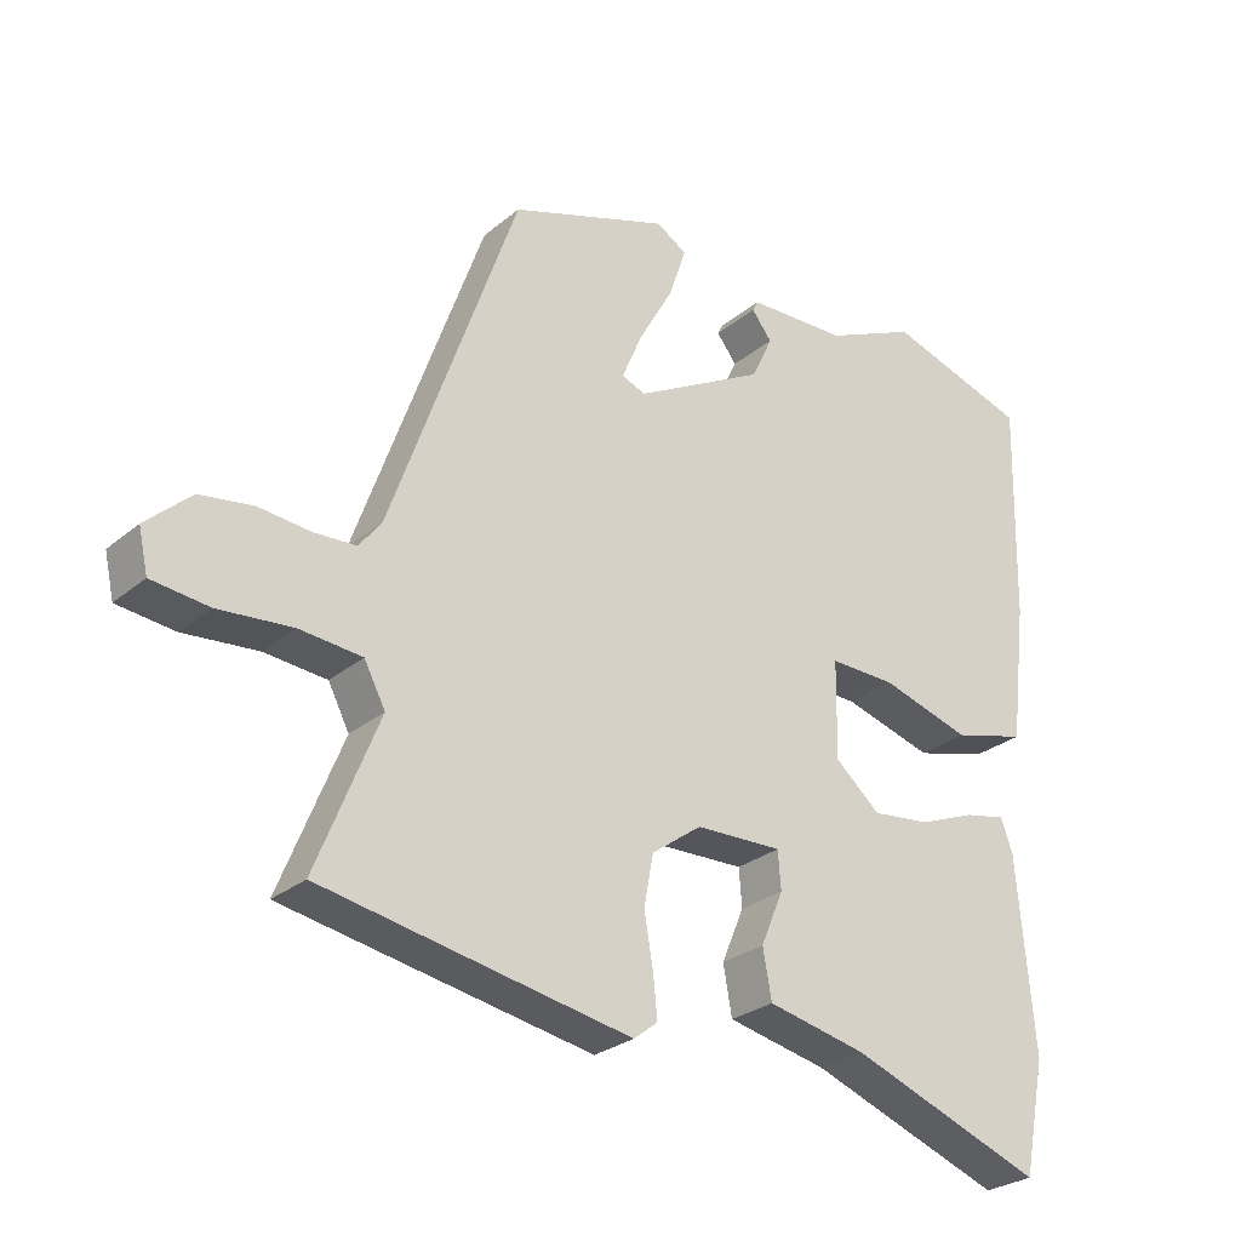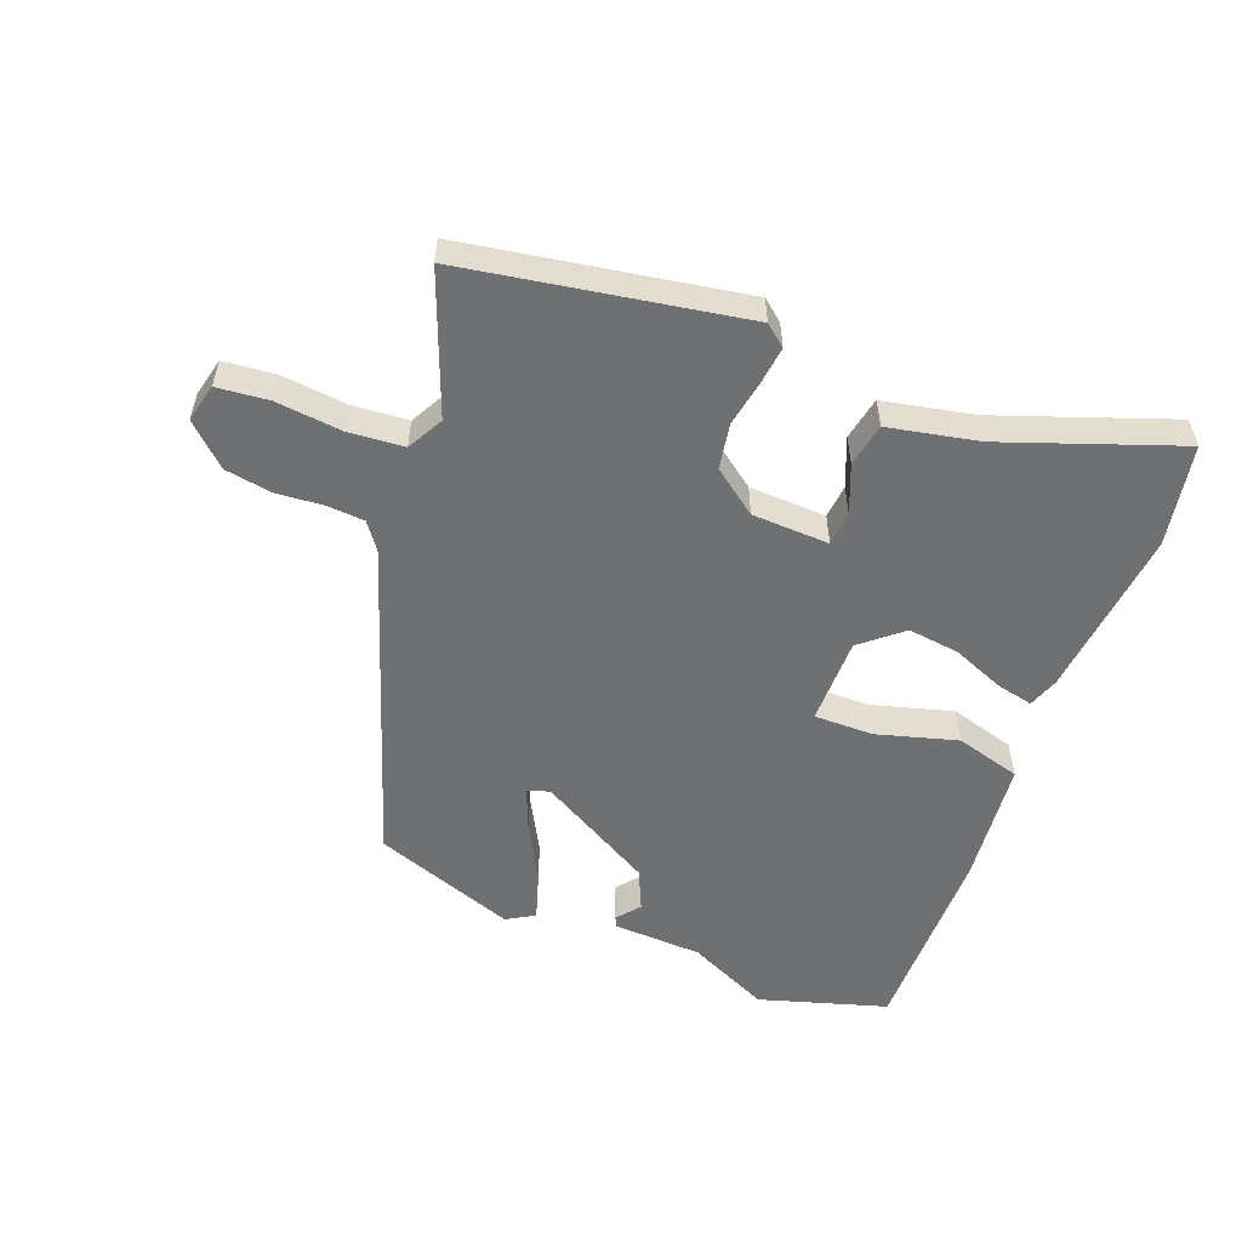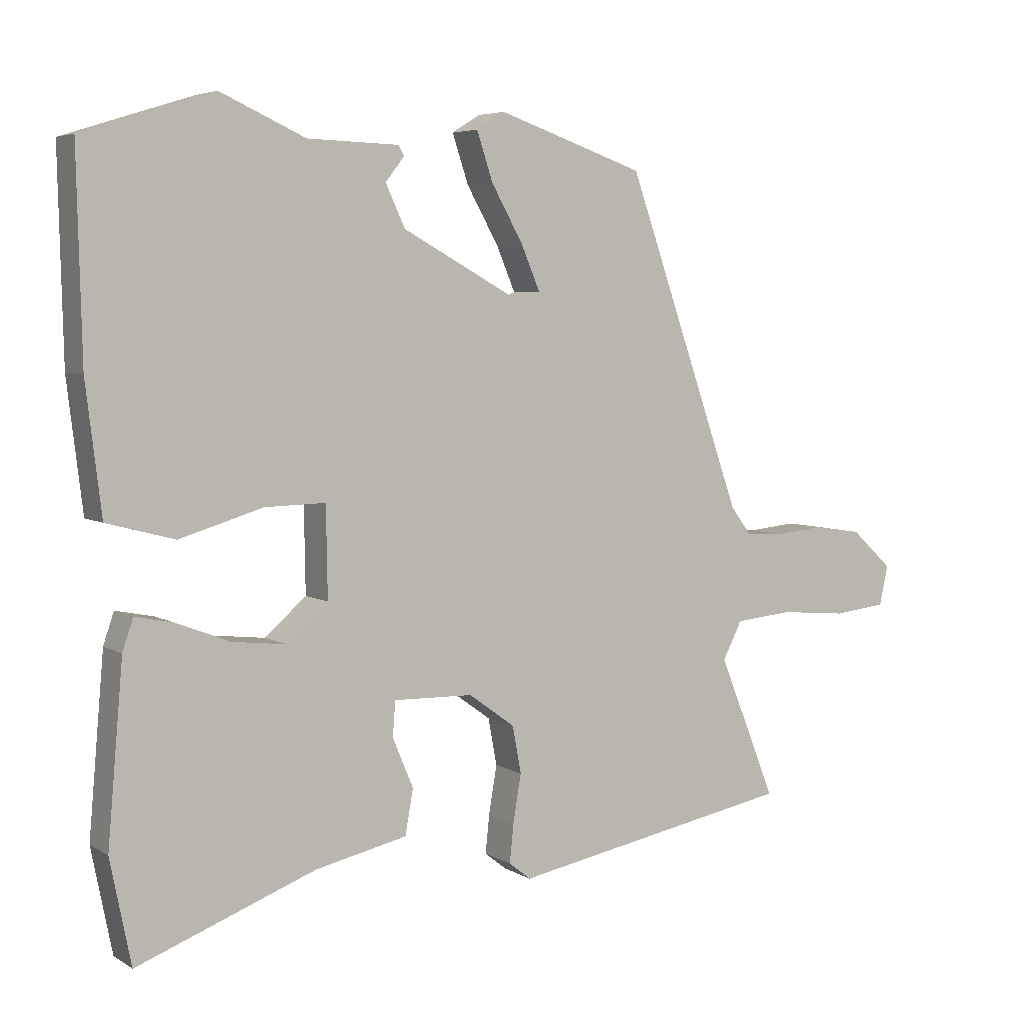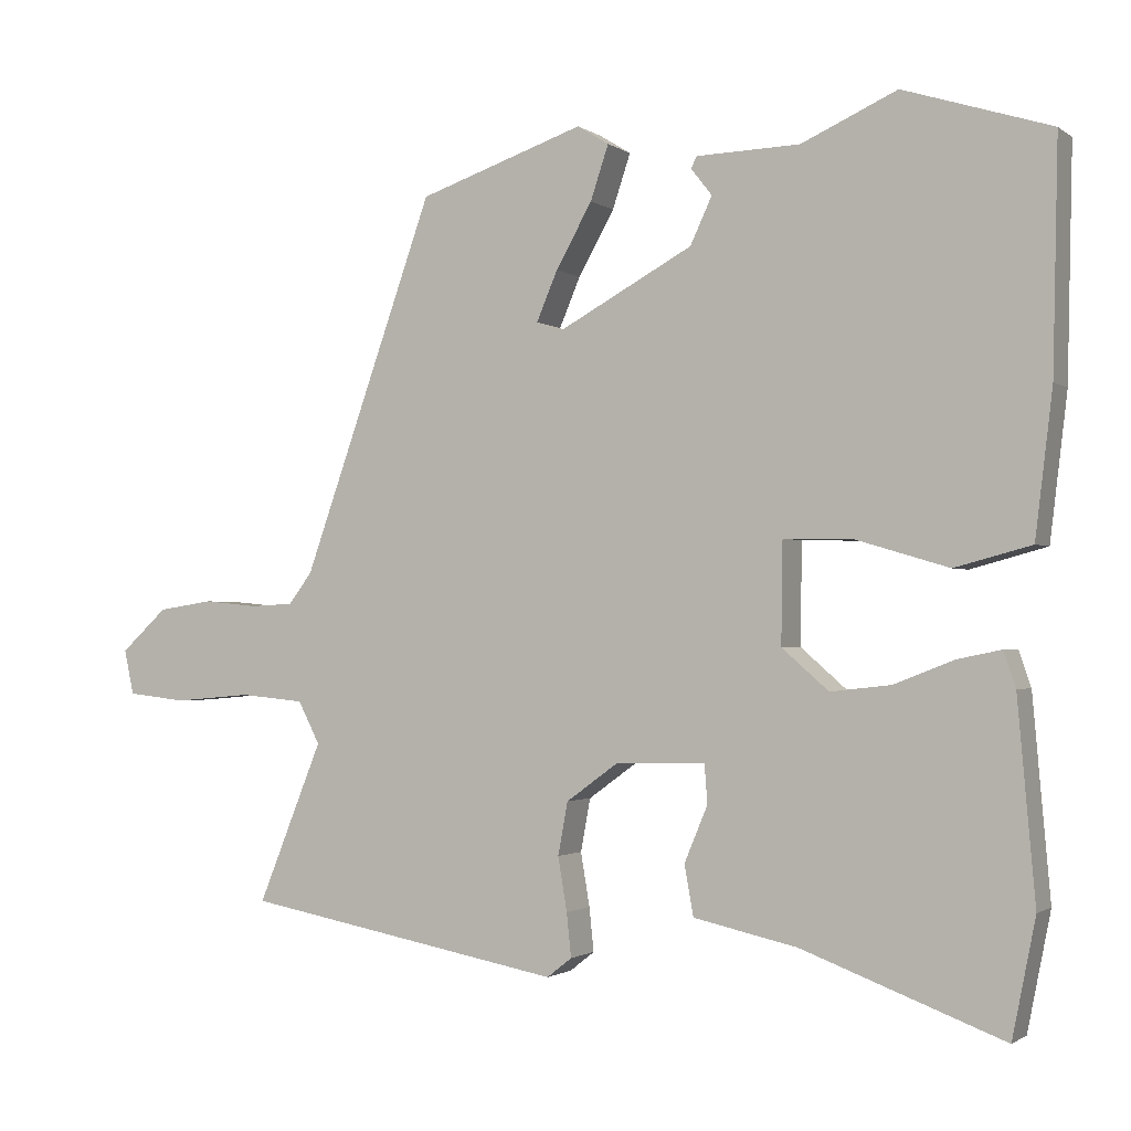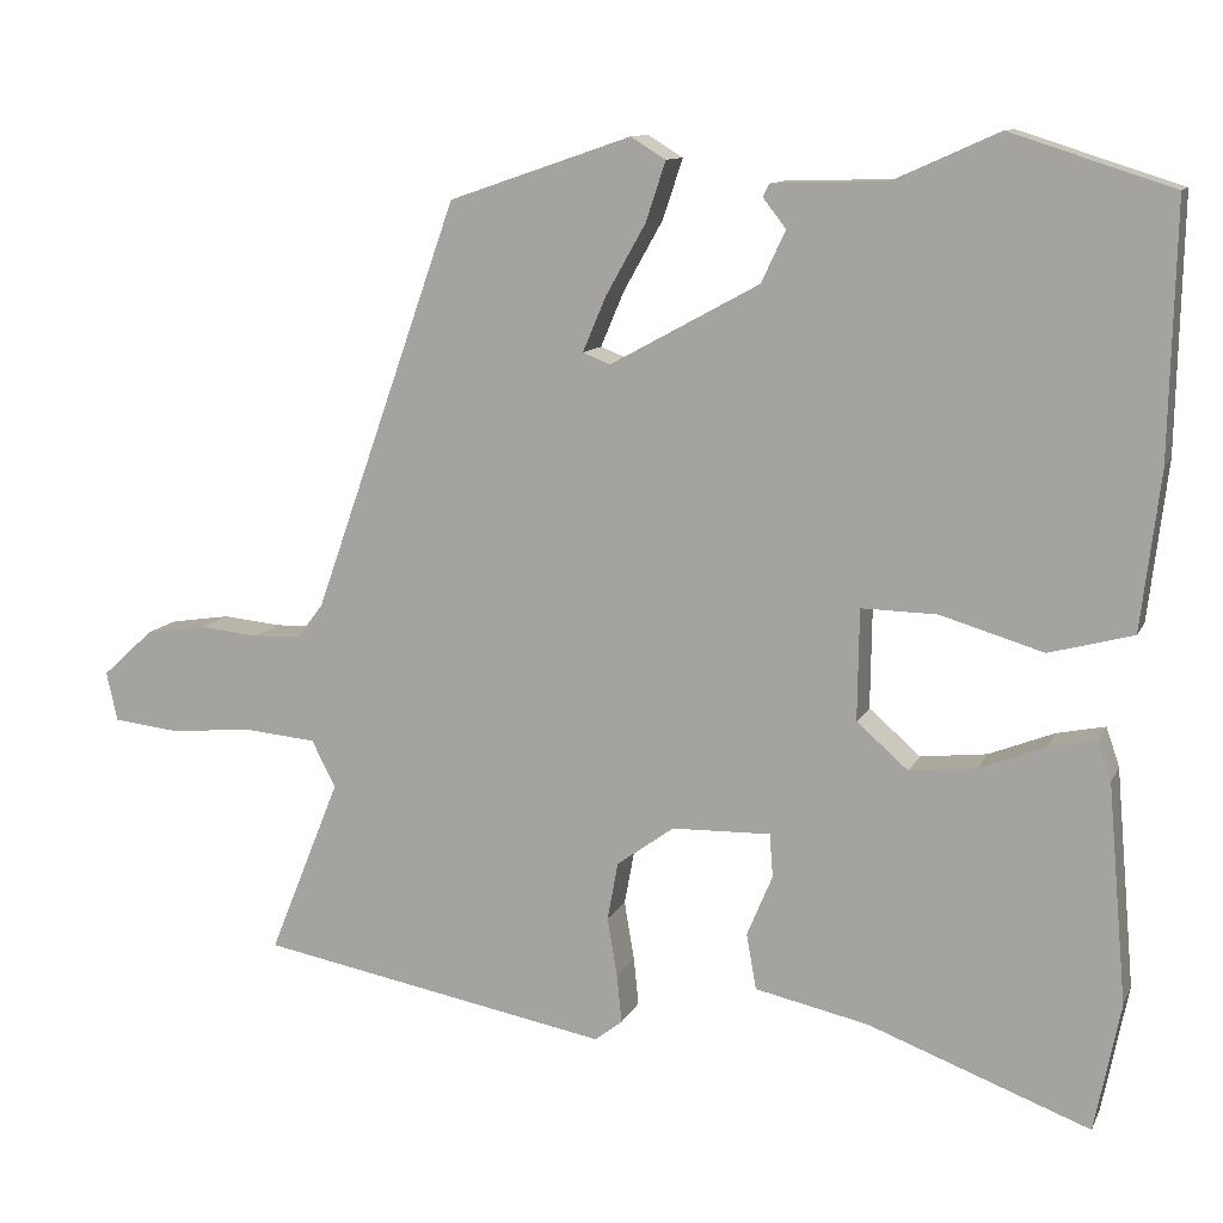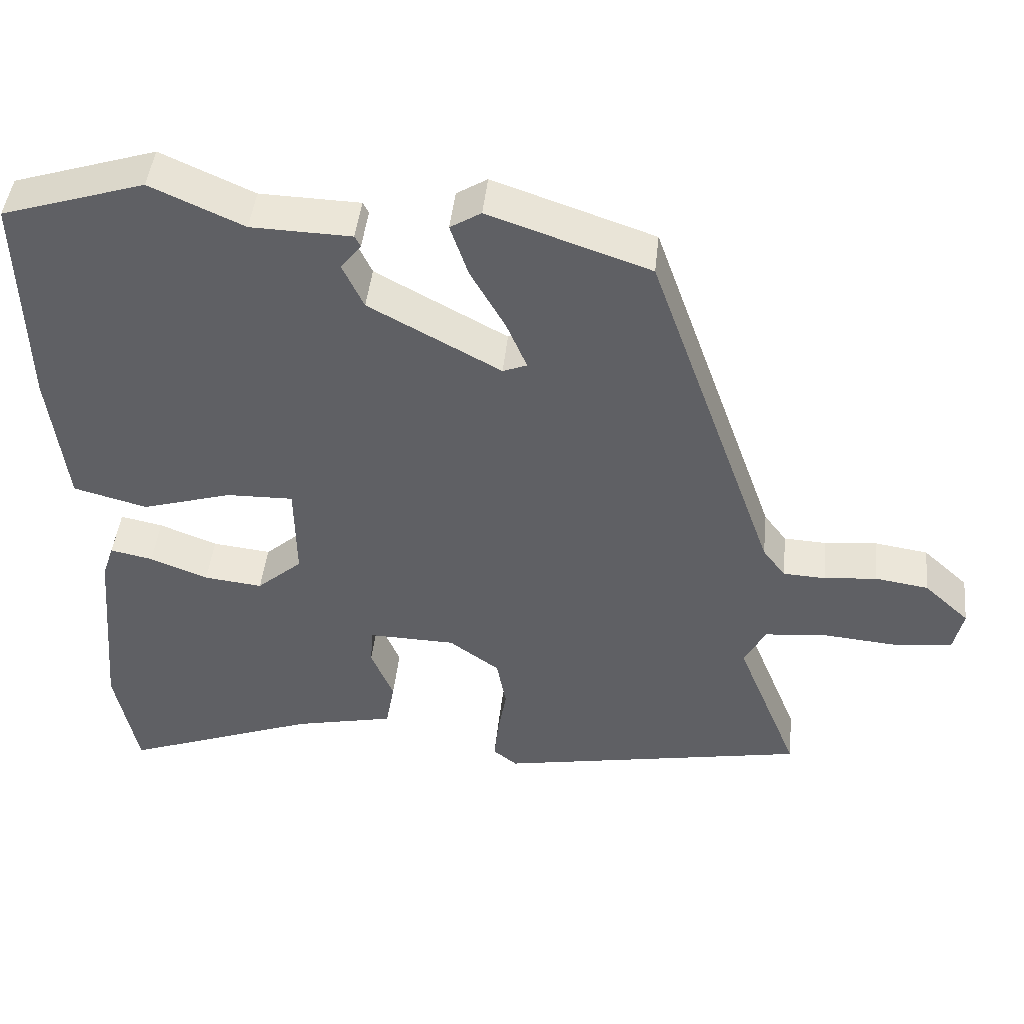
<metadata>
{"format":"obj","ext":"obj","renderer":"f3d","projection":"perspective","resolution":1024,"background":"white","views":[{"elev":-27.2,"azim":141.6,"up":"+Z"},{"elev":-54.8,"azim":158.1,"up":"+Y"},{"elev":5.1,"azim":-30.2,"up":"+Z"},{"elev":-1.5,"azim":-155.1,"up":"+Z"},{"elev":11.2,"azim":-162.5,"up":"+Z"},{"elev":45.2,"azim":6.0,"up":"+Z"}]}
</metadata>
<code>
v -0.542 0.07 0.487
v -0.347 0.07 0.549
v -0.22 0.07 0.492
v -0.083 0.07 0.488
v -0.075 0.07 0.473
v -0.103 0.07 0.437
v -0.074 0.07 0.375
v 0.106 0.07 0.277
v 0.139 0.07 0.29
v 0.111 0.07 0.356
v 0.063 0.07 0.441
v 0.039 0.07 0.513
v 0.081 0.07 0.539
v 0.301 0.07 0.464
v 0.476 0.07 -0.03
v 0.507 0.07 -0.071
v 0.565 0.07 -0.074
v 0.637 0.07 -0.067
v 0.71 0.07 -0.078
v 0.772 0.07 -0.135
v 0.759 0.07 -0.194
v 0.68 0.07 -0.203
v 0.578 0.07 -0.194
v 0.492 0.07 -0.202
v 0.463 0.07 -0.258
v 0.549 0.07 -0.471
v 0.124 0.07 -0.55
v 0.091 0.07 -0.524
v 0.097 0.07 -0.466
v 0.109 0.07 -0.395
v 0.096 0.07 -0.325
v 0.027 0.07 -0.275
v -0.092 0.07 -0.272
v -0.096 0.07 -0.324
v -0.065 0.07 -0.398
v -0.077 0.07 -0.465
v -0.214 0.07 -0.495
v -0.481 0.07 -0.595
v -0.512 0.07 -0.44
v -0.489 0.07 -0.177
v -0.473 0.07 -0.13
v -0.415 0.07 -0.142
v -0.336 0.07 -0.173
v -0.256 0.07 -0.182
v -0.194 0.07 -0.128
v -0.196 0.07 0.006
v -0.287 0.07 0.004
v -0.411 0.07 -0.033
v -0.512 0.07 -0.006
v -0.535 0.07 0.185
v -0.542 0 0.487
v -0.347 0 0.549
v -0.22 0 0.492
v -0.083 0 0.488
v -0.075 0 0.473
v -0.103 0 0.437
v -0.074 0 0.375
v 0.106 0 0.277
v 0.139 0 0.29
v 0.111 0 0.356
v 0.063 0 0.441
v 0.039 0 0.513
v 0.081 0 0.539
v 0.301 0 0.464
v 0.476 0 -0.03
v 0.507 0 -0.071
v 0.565 0 -0.074
v 0.637 0 -0.067
v 0.71 0 -0.078
v 0.772 0 -0.135
v 0.759 0 -0.194
v 0.68 0 -0.203
v 0.578 0 -0.194
v 0.492 0 -0.202
v 0.463 0 -0.258
v 0.549 0 -0.471
v 0.124 0 -0.55
v 0.091 0 -0.524
v 0.097 0 -0.466
v 0.109 0 -0.395
v 0.096 0 -0.325
v 0.027 0 -0.275
v -0.092 0 -0.272
v -0.096 0 -0.324
v -0.065 0 -0.398
v -0.077 0 -0.465
v -0.214 0 -0.495
v -0.481 0 -0.595
v -0.512 0 -0.44
v -0.489 0 -0.177
v -0.473 0 -0.13
v -0.415 0 -0.142
v -0.336 0 -0.173
v -0.256 0 -0.182
v -0.194 0 -0.128
v -0.196 0 0.006
v -0.287 0 0.004
v -0.411 0 -0.033
v -0.512 0 -0.006
v -0.535 0 0.185
f 47 48 49 50
f 46 47 50 1
f 40 41 42 43
f 40 43 44
f 37 38 39 40
f 37 40 44
f 34 35 36 37
f 33 34 37 44
f 32 33 44 45
f 27 28 29 30
f 25 26 27 30
f 24 25 30 31
f 20 21 22 23
f 20 23 24
f 17 18 19 20
f 16 17 20 24
f 15 16 24 31
f 10 11 12 13
f 9 10 13 14
f 3 4 5 6
f 3 6 7
f 46 1 2 3
f 46 3 7
f 32 45 46 7
f 31 32 7 8
f 9 14 15 31
f 8 9 31
f 100 99 98 97
f 51 100 97 96
f 93 92 91 90
f 94 93 90
f 90 89 88 87
f 94 90 87
f 87 86 85 84
f 94 87 84 83
f 95 94 83 82
f 80 79 78 77
f 80 77 76 75
f 81 80 75 74
f 73 72 71 70
f 74 73 70
f 70 69 68 67
f 74 70 67 66
f 81 74 66 65
f 63 62 61 60
f 64 63 60 59
f 56 55 54 53
f 57 56 53
f 53 52 51 96
f 57 53 96
f 57 96 95 82
f 58 57 82 81
f 81 65 64 59
f 81 59 58
f 1 51 52 2
f 2 52 53 3
f 3 53 54 4
f 4 54 55 5
f 5 55 56 6
f 6 56 57 7
f 7 57 58 8
f 8 58 59 9
f 9 59 60 10
f 10 60 61 11
f 11 61 62 12
f 12 62 63 13
f 13 63 64 14
f 14 64 65 15
f 15 65 66 16
f 16 66 67 17
f 17 67 68 18
f 18 68 69 19
f 19 69 70 20
f 20 70 71 21
f 21 71 72 22
f 22 72 73 23
f 23 73 74 24
f 24 74 75 25
f 25 75 76 26
f 26 76 77 27
f 27 77 78 28
f 28 78 79 29
f 29 79 80 30
f 30 80 81 31
f 31 81 82 32
f 32 82 83 33
f 33 83 84 34
f 34 84 85 35
f 35 85 86 36
f 36 86 87 37
f 37 87 88 38
f 38 88 89 39
f 39 89 90 40
f 40 90 91 41
f 41 91 92 42
f 42 92 93 43
f 43 93 94 44
f 44 94 95 45
f 45 95 96 46
f 46 96 97 47
f 47 97 98 48
f 48 98 99 49
f 49 99 100 50
f 50 100 51 1

</code>
